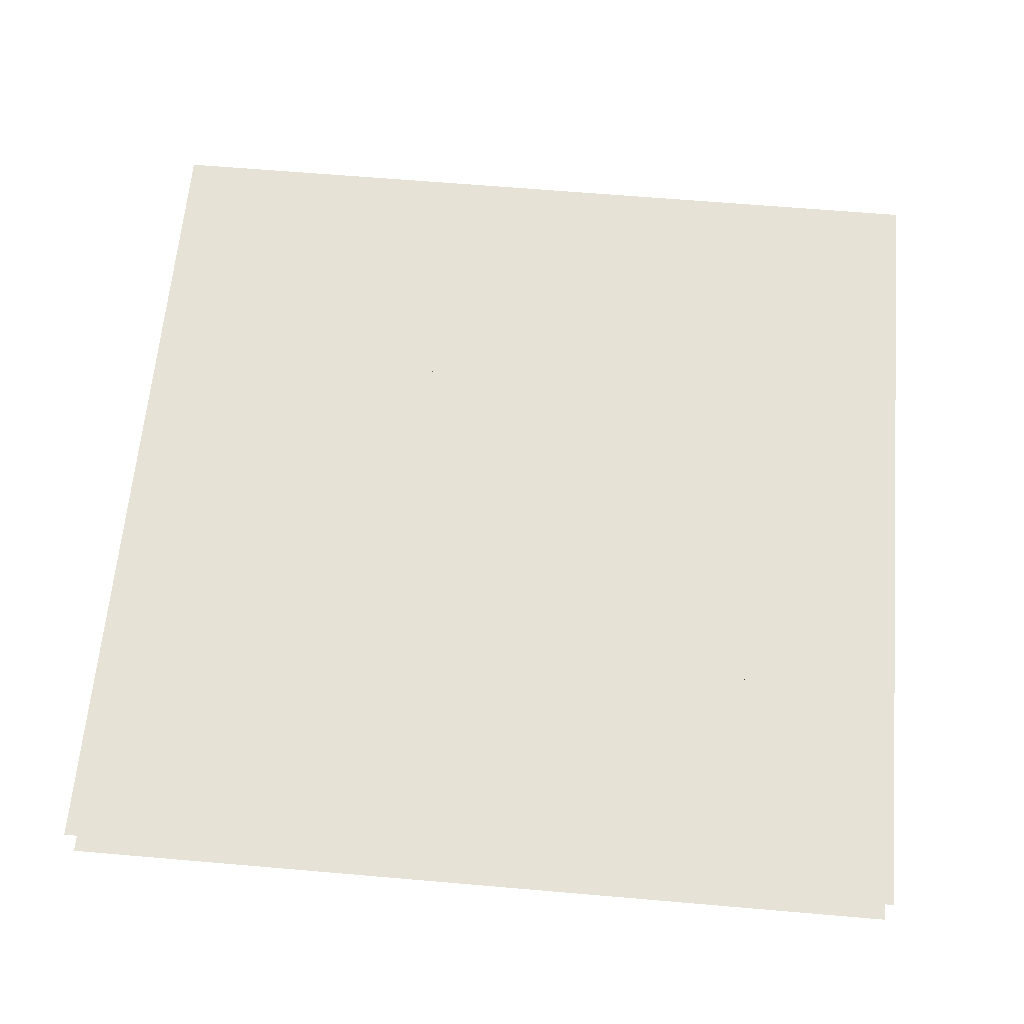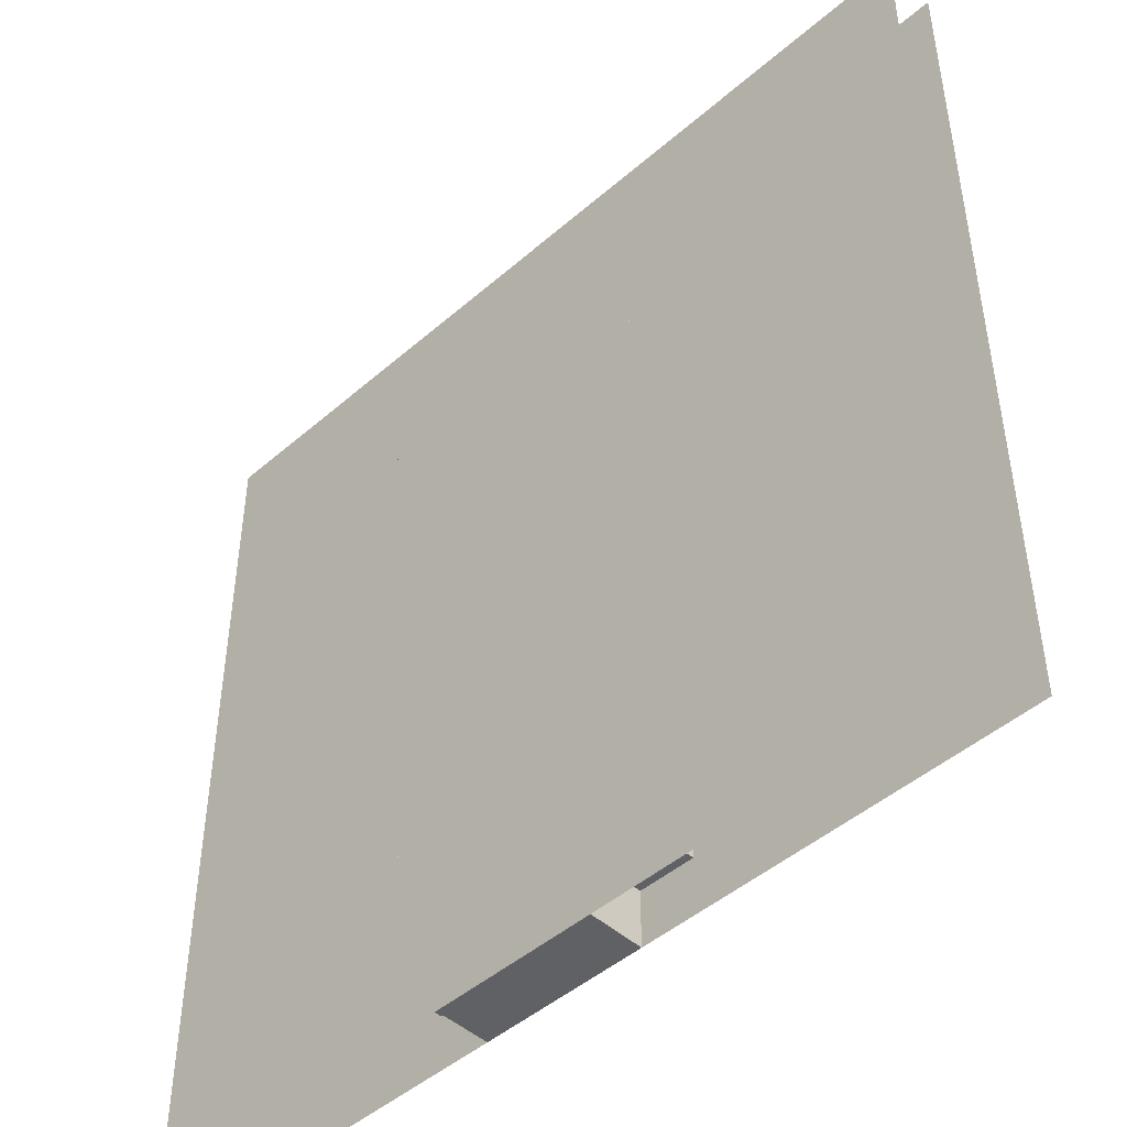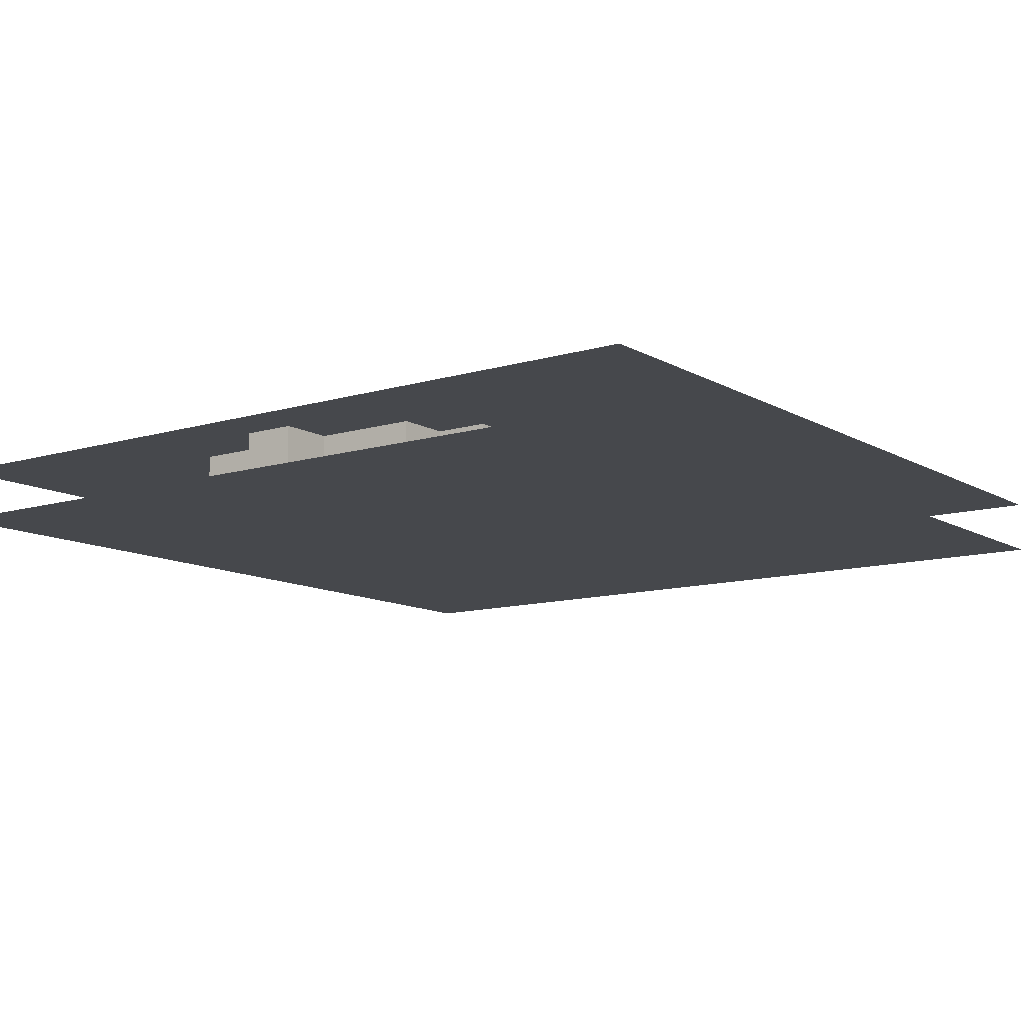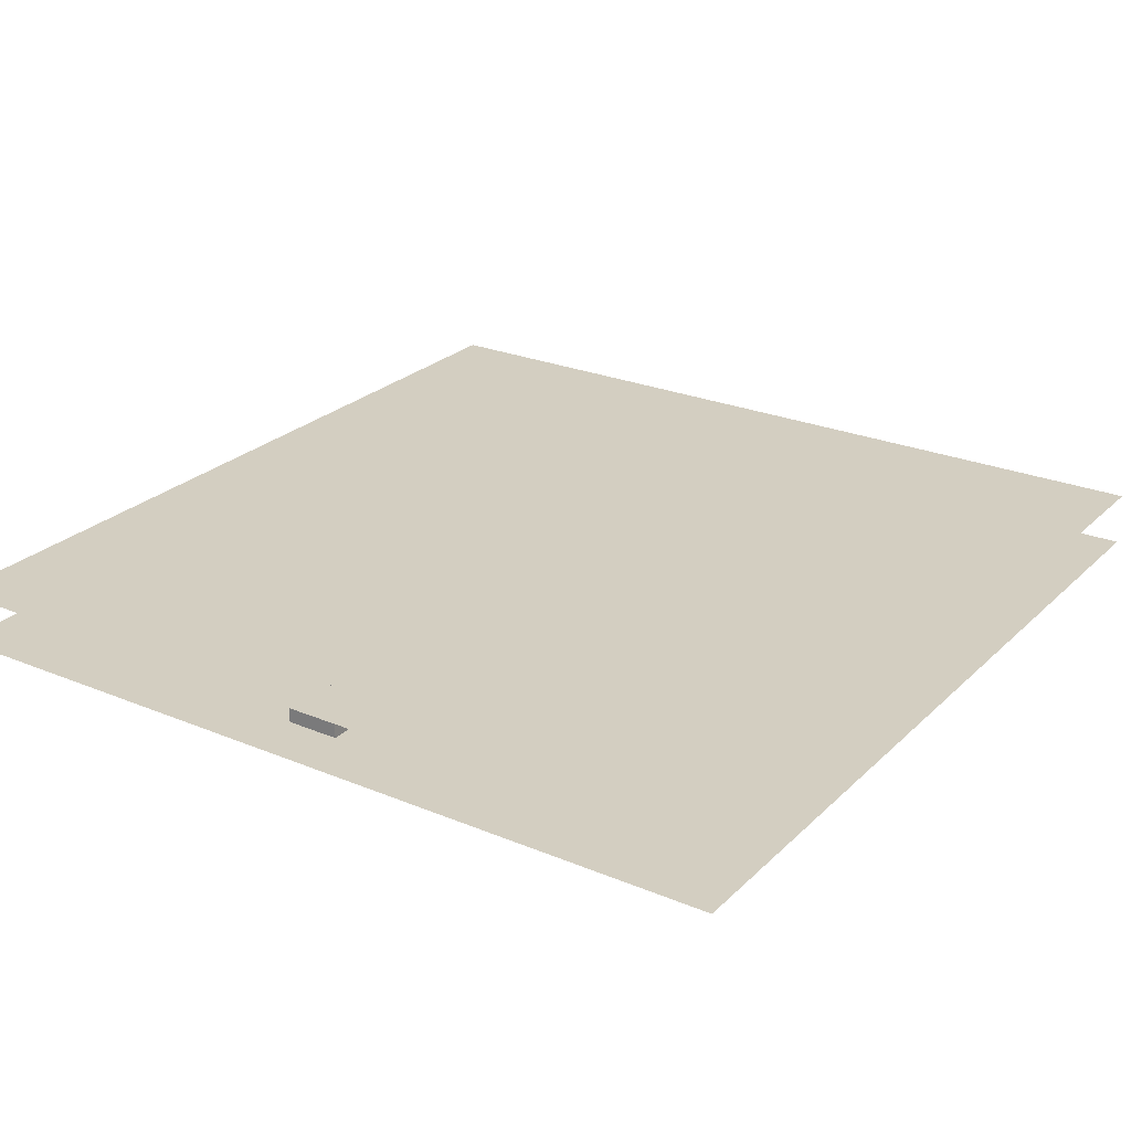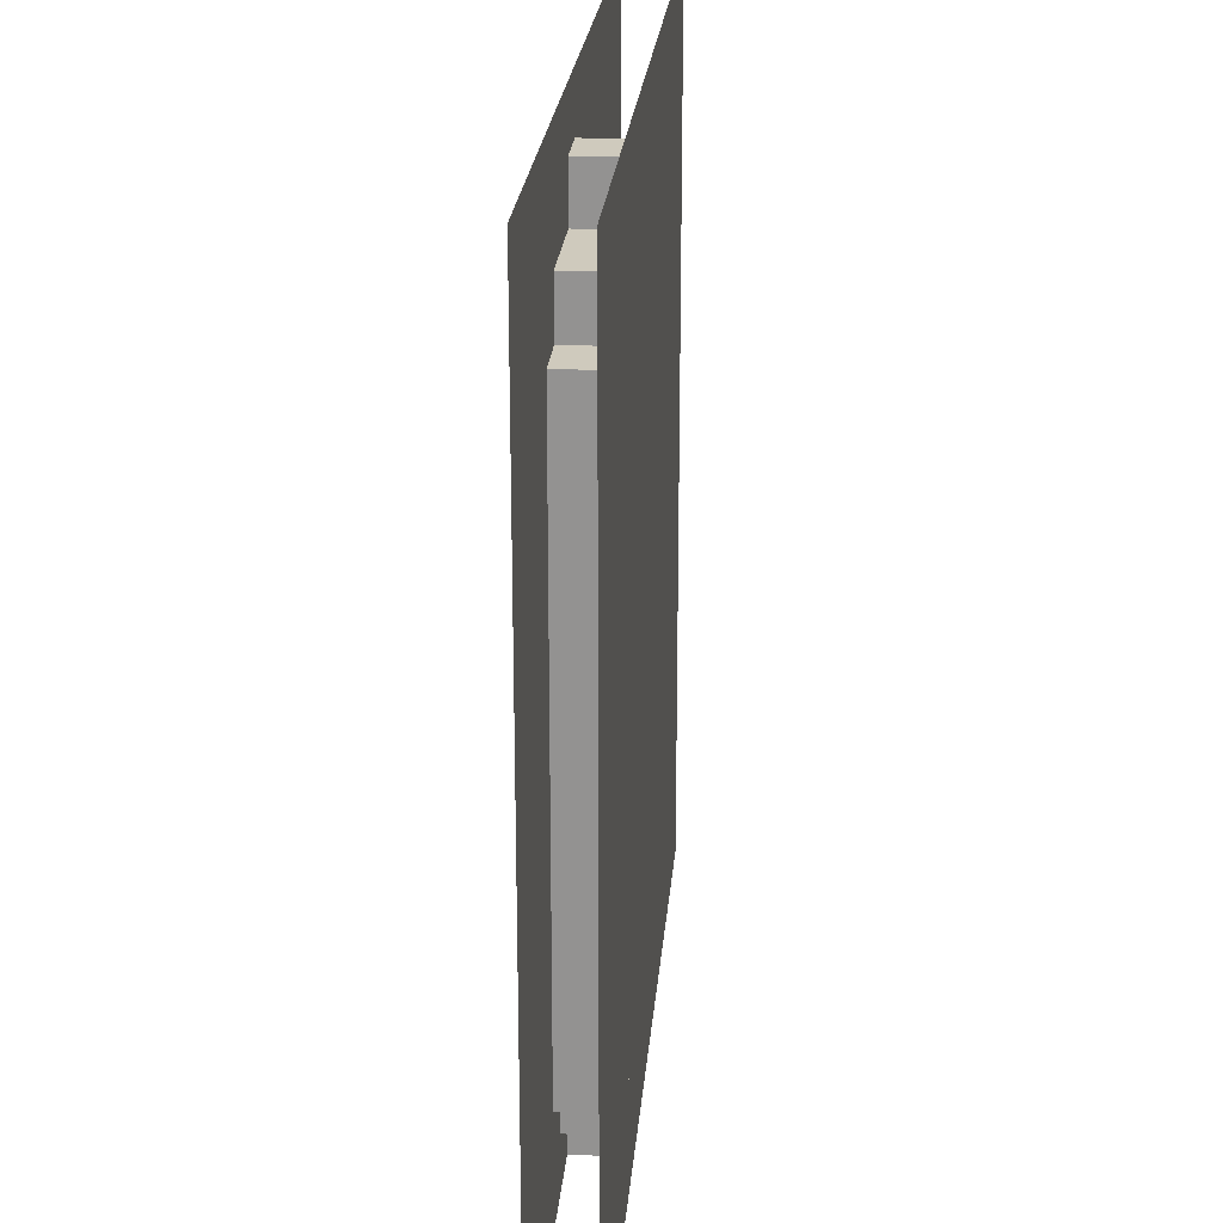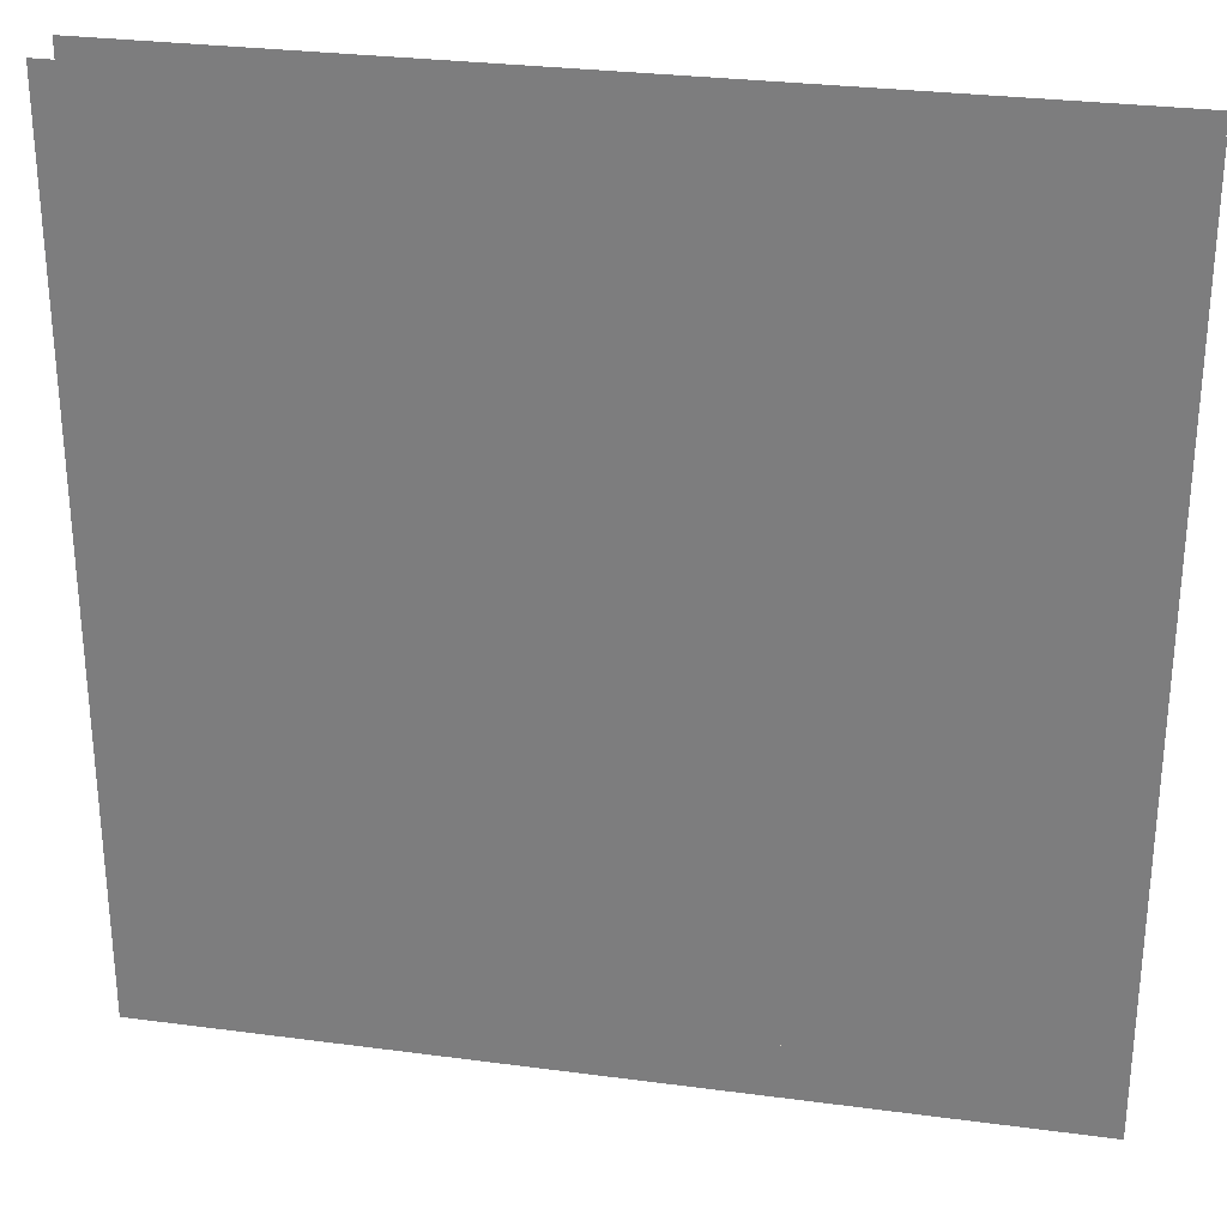
<metadata>
{"format":"obj","ext":"obj","renderer":"f3d","projection":"perspective","resolution":1024,"background":"white","views":[{"elev":62.9,"azim":95.0,"up":"+Z"},{"elev":-46.8,"azim":-135.4,"up":"+Y"},{"elev":-11.3,"azim":-143.7,"up":"+Z"},{"elev":25.2,"azim":-146.1,"up":"+Z"},{"elev":22.8,"azim":94.7,"up":"+Y"},{"elev":28.9,"azim":11.2,"up":"+Y"}]}
</metadata>
<code>
v 1 1 0.4688
v 1 0 0.4688
v 0 0 0.4688
v 0 1 0.4688
v 0 1 0.5312
v 0 0 0.5312
v 1 0 0.5312
v 1 1 0.5312
v 0.5 0.9375 0.4688
v 0.5 0.9375 0.5312
v 0.5625 0.9375 0.5312
v 0.5625 0.9375 0.4688
v 0.5 0.875 0.4688
v 0.5 0.875 0.5312
v 0.5625 0.875 0.5312
v 0.5625 0.875 0.4688
v 0.375 0.875 0.4688
v 0.375 0.875 0.5312
v 0.6875 0.875 0.5312
v 0.6875 0.875 0.4688
v 0.375 0.0625 0.4688
v 0.375 0.0625 0.5312
v 0.6875 0.0625 0.5312
v 0.6875 0.0625 0.4688
v 0.3125 0.8125 0.4688
v 0.3125 0.8125 0.5312
v 0.75 0.8125 0.5312
v 0.75 0.8125 0.4688
v 0.3125 0.125 0.4688
v 0.3125 0.125 0.5312
v 0.75 0.125 0.5312
v 0.75 0.125 0.4688
v 0.4375 0 0.5312
v 0.4375 0 0.4688
v 0.625 0 0.4688
v 0.625 0 0.5312
v 0.4375 0.0625 0.4688
v 0.4375 0.0625 0.5312
v 0.625 0.0625 0.5312
v 0.625 0.0625 0.4688
f 1 2 3 4
f 5 6 7 8
f 9 10 11 12
f 9 13 14 10
f 11 15 16 12
f 17 18 19 20
f 17 21 22 18
f 19 23 24 20
f 25 26 27 28
f 25 29 30 26
f 27 31 32 28
f 30 29 32 31
f 22 21 24 23
f 33 34 35 36
f 37 34 33 38
f 39 36 35 40

</code>
